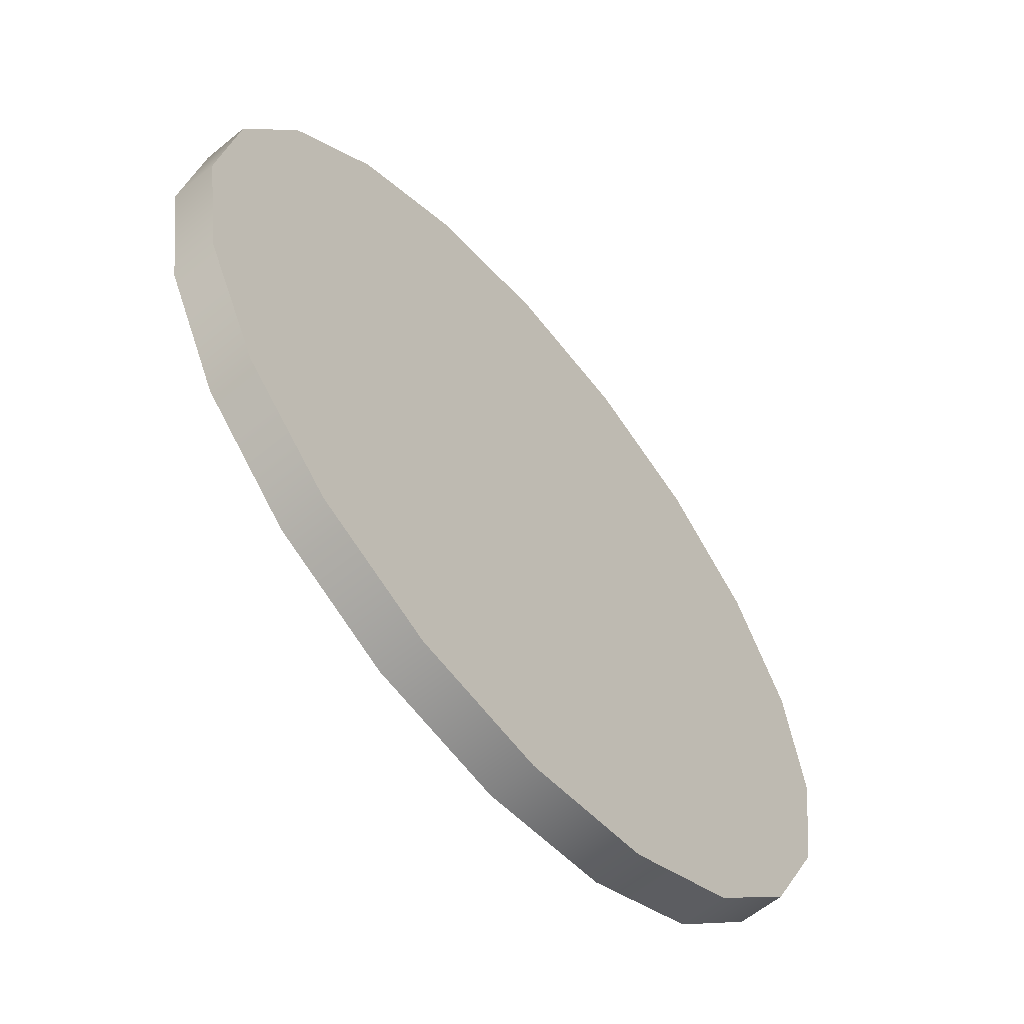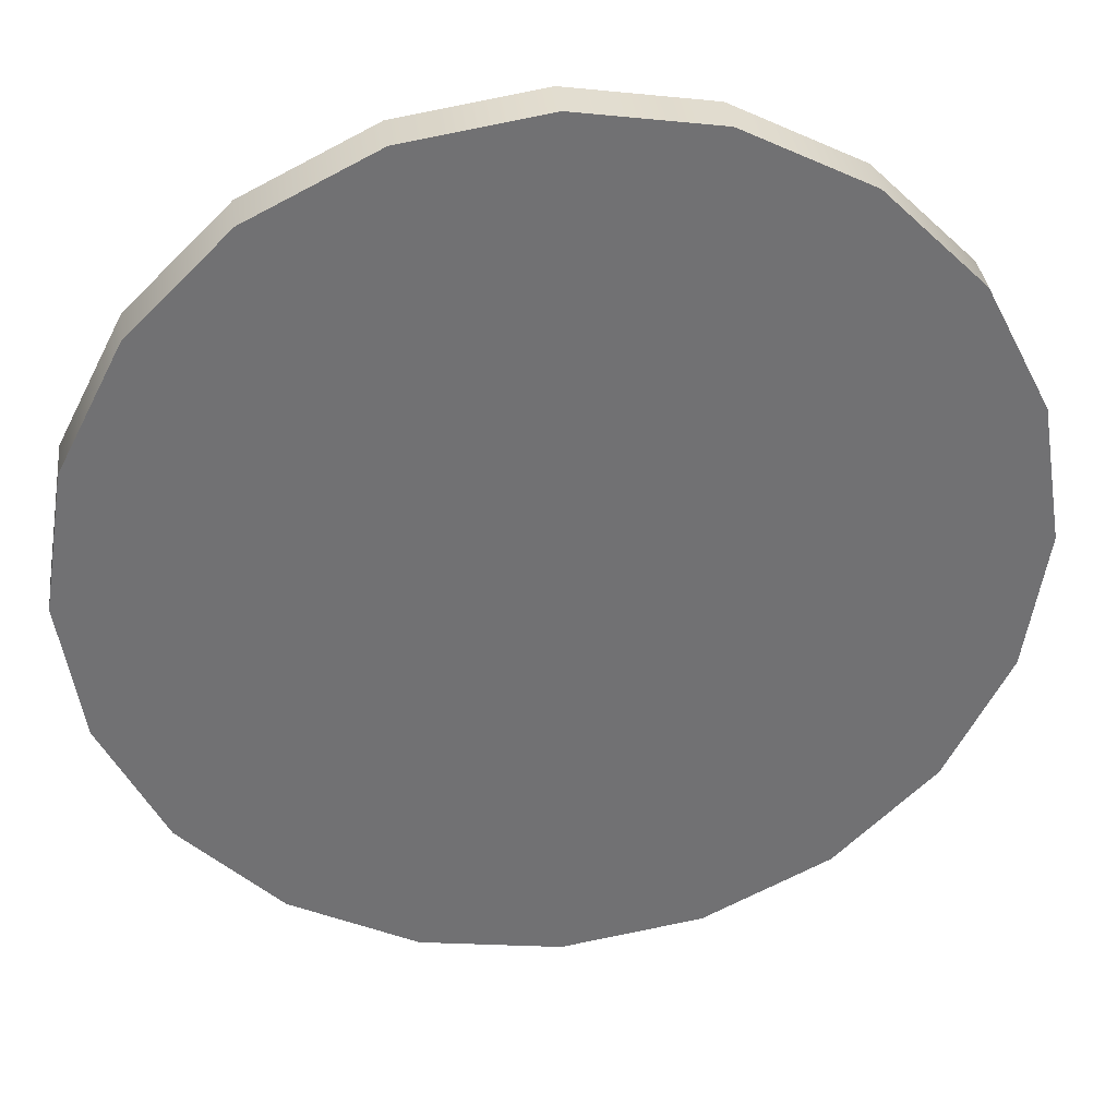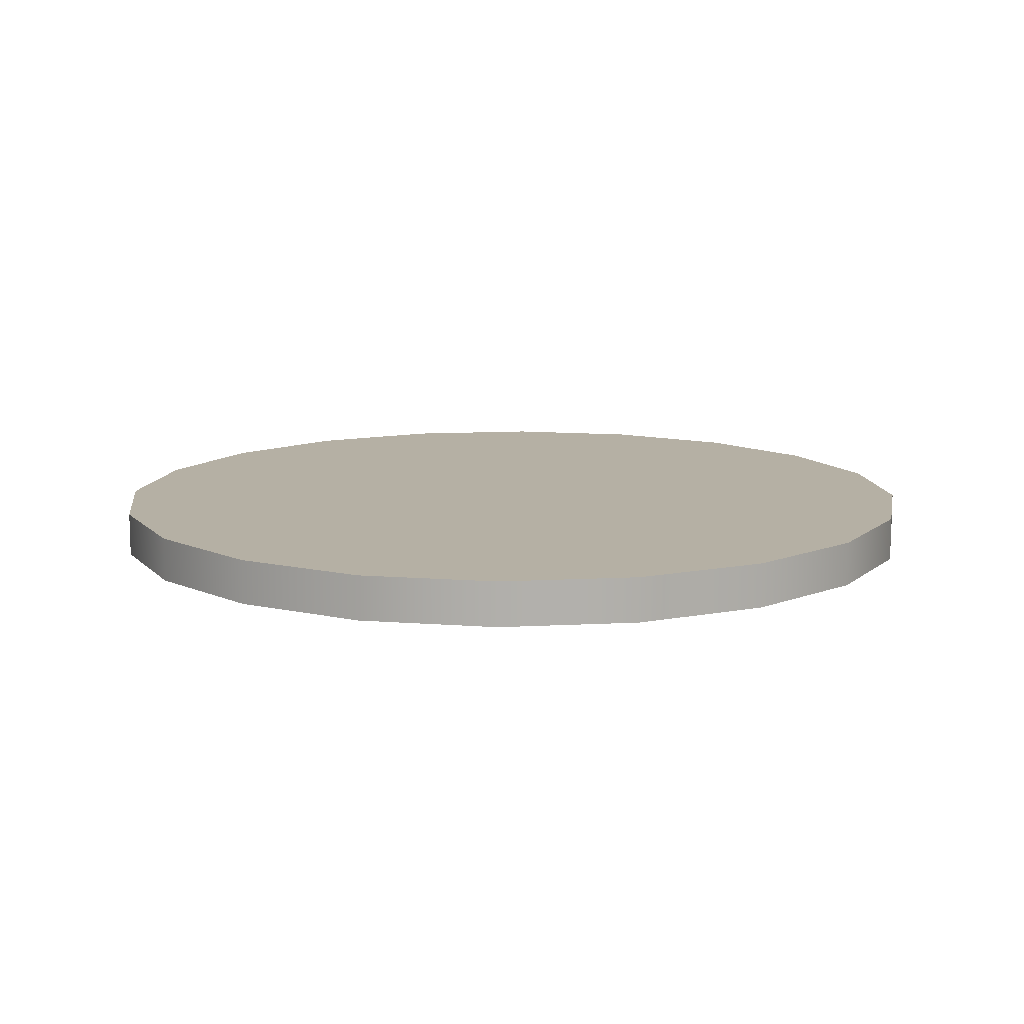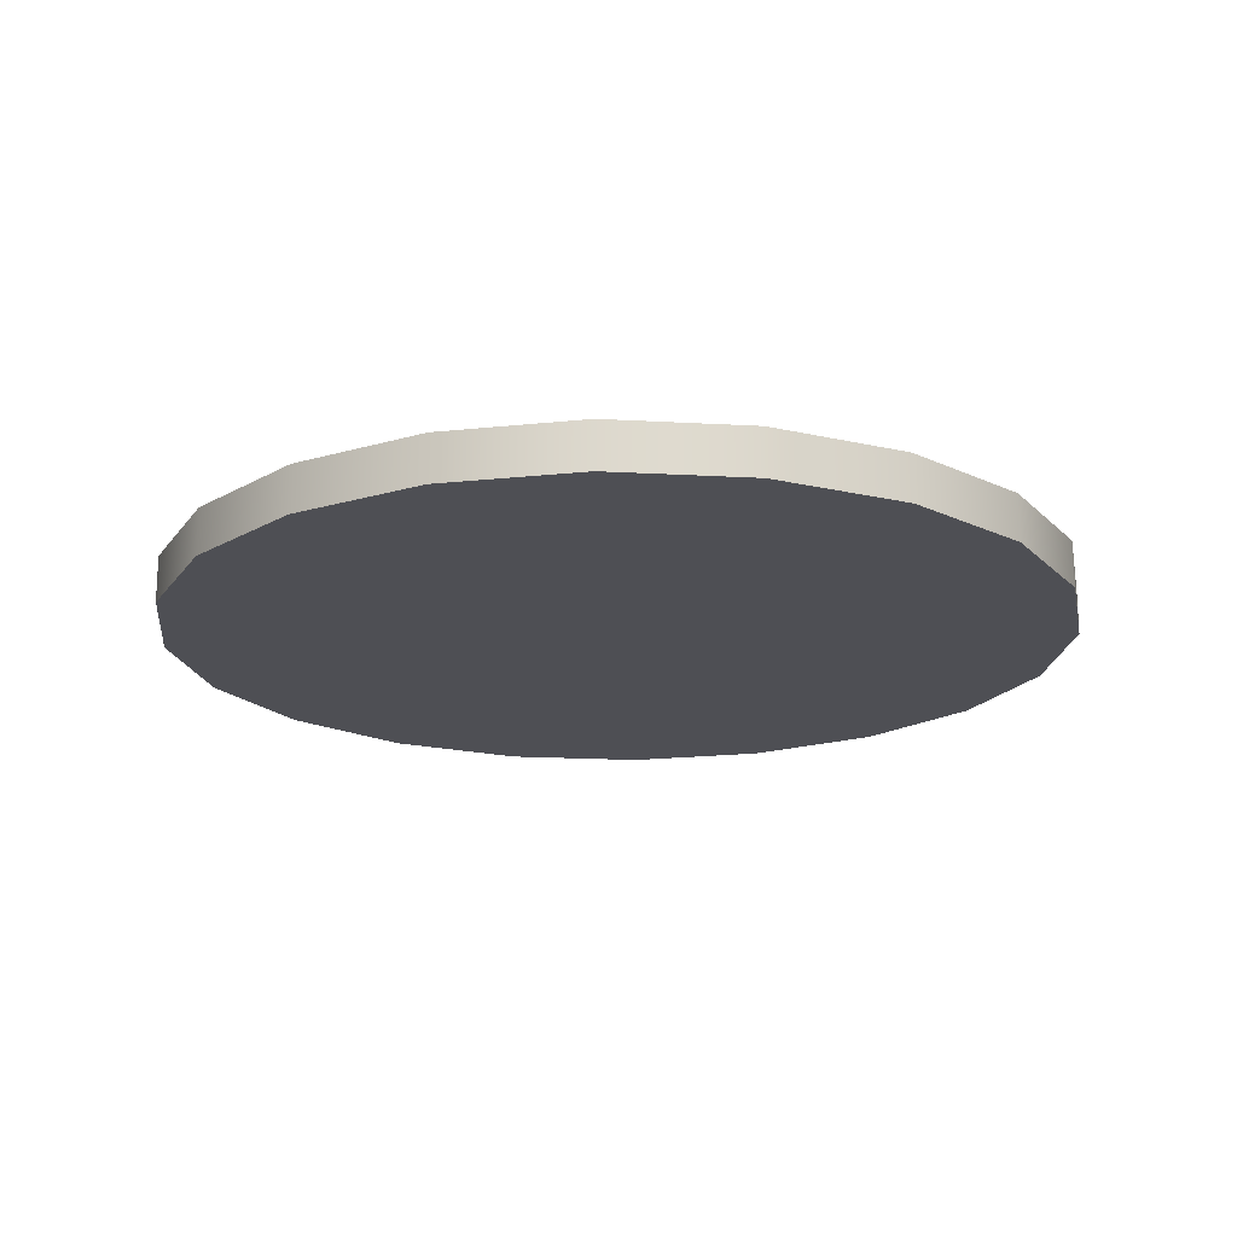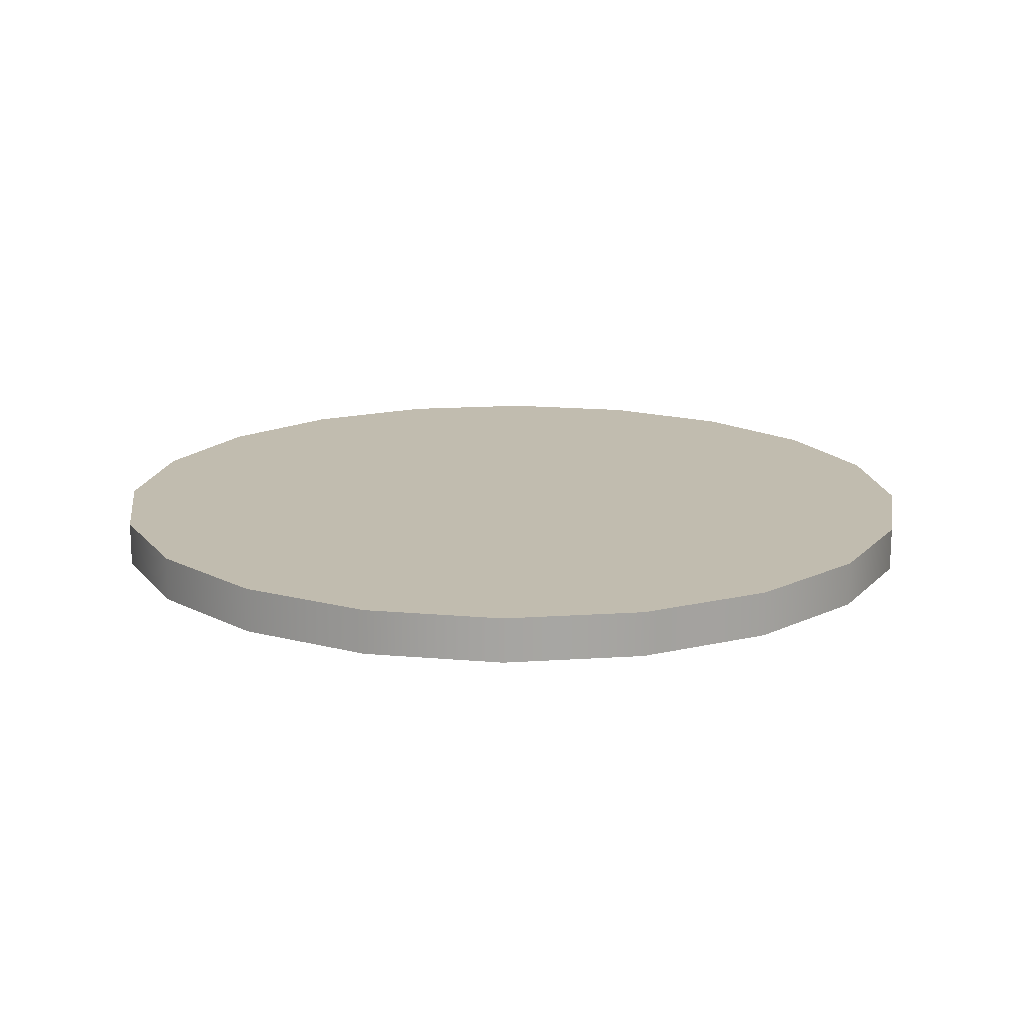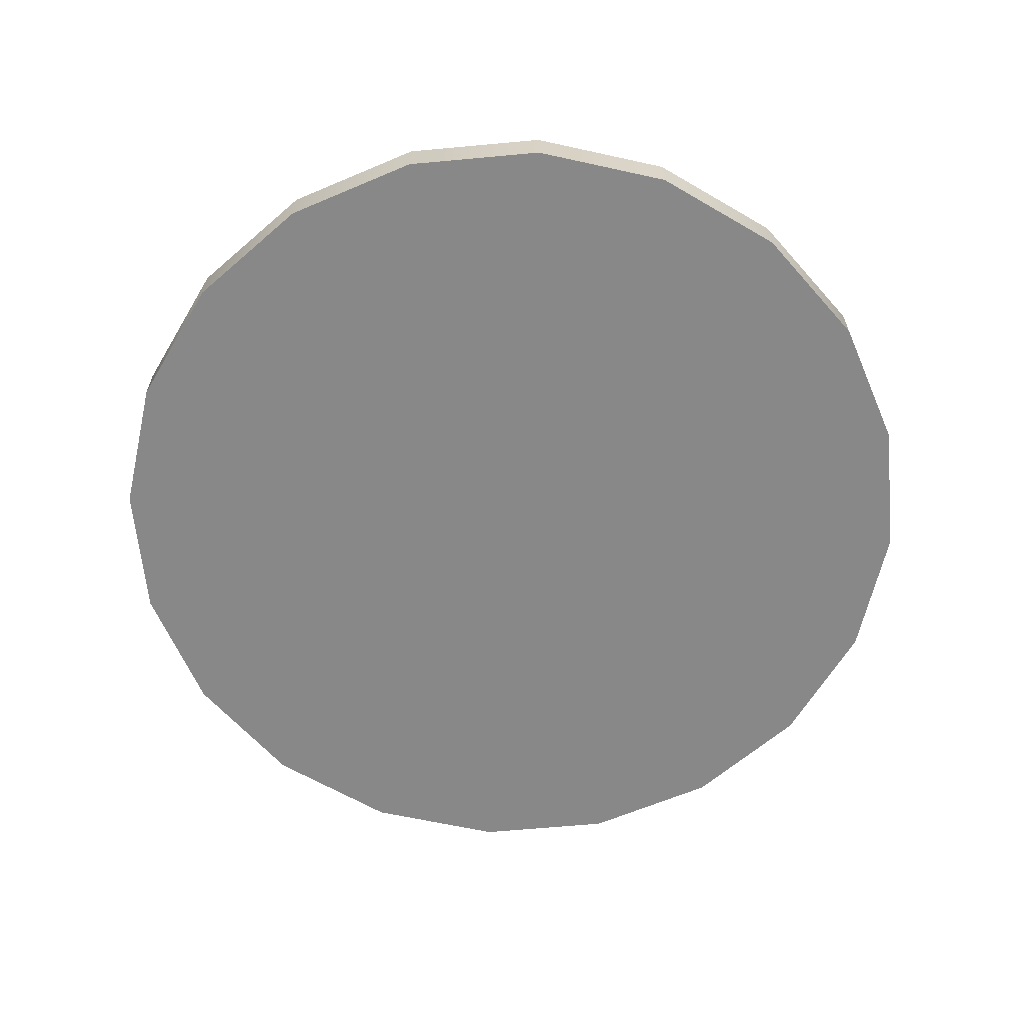
<metadata>
{"format":"obj","ext":"obj","renderer":"f3d","projection":"perspective","resolution":1024,"background":"white","views":[{"elev":-60.7,"azim":130.1,"up":"+Z"},{"elev":35.1,"azim":-6.9,"up":"+Z"},{"elev":11.7,"azim":73.8,"up":"+Y"},{"elev":-18.3,"azim":20.5,"up":"+Y"},{"elev":16.4,"azim":127.1,"up":"+Y"},{"elev":-62.7,"azim":32.3,"up":"+Y"}]}
</metadata>
<code>
v 1.24 -0.05911 -0.413
v 1.05 -0.0595 -0.7855
v 0.7548 -0.06011 -1.081
v 0.3823 -0.06087 -1.271
v -0.03067 -0.06172 -1.336
v -0.4436 -0.06257 -1.271
v -0.8162 -0.06334 -1.081
v -1.112 -0.06395 -0.7855
v -1.302 -0.06434 -0.413
v -1.367 -0.06447 0
v -1.302 -0.06434 0.413
v -1.112 -0.06395 0.7855
v -0.8162 -0.06334 1.081
v -0.4436 -0.06257 1.271
v -0.03067 -0.06172 1.336
v 0.3823 -0.06087 1.271
v 0.7548 -0.06011 1.081
v 1.05 -0.0595 0.7855
v 1.24 -0.05911 0.413
v 1.306 -0.05898 0
v 1.24 0.07769 -0.413
v 1.05 0.0773 -0.7855
v 0.7545 0.07669 -1.081
v 0.382 0.07592 -1.271
v -0.03095 0.07507 -1.336
v -0.4439 0.07422 -1.271
v -0.8164 0.07346 -1.081
v -1.112 0.07285 -0.7855
v -1.302 0.07246 -0.413
v -1.367 0.07233 0
v -1.302 0.07246 0.413
v -1.112 0.07285 0.7855
v -0.8164 0.07346 1.081
v -0.4439 0.07422 1.271
v -0.03095 0.07507 1.336
v 0.382 0.07592 1.271
v 0.7545 0.07669 1.081
v 1.05 0.0773 0.7855
v 1.24 0.07769 0.413
v 1.305 0.07782 0
v -0.03067 -0.06172 0
v -0.03095 0.07507 0
f 1 2 21
f 21 2 22
f 2 3 22
f 22 3 23
f 3 4 23
f 23 4 24
f 4 5 24
f 24 5 25
f 5 6 25
f 25 6 26
f 6 7 26
f 26 7 27
f 7 8 27
f 27 8 28
f 8 9 28
f 28 9 29
f 9 10 29
f 29 10 30
f 10 11 30
f 30 11 31
f 11 12 31
f 31 12 32
f 12 13 32
f 32 13 33
f 13 14 33
f 33 14 34
f 14 15 34
f 34 15 35
f 15 16 35
f 35 16 36
f 16 17 36
f 36 17 37
f 17 18 37
f 37 18 38
f 18 19 38
f 38 19 39
f 19 20 39
f 39 20 40
f 20 1 40
f 40 1 21
f 2 1 41
f 3 2 41
f 4 3 41
f 5 4 41
f 6 5 41
f 7 6 41
f 8 7 41
f 9 8 41
f 10 9 41
f 11 10 41
f 12 11 41
f 13 12 41
f 14 13 41
f 15 14 41
f 16 15 41
f 17 16 41
f 18 17 41
f 19 18 41
f 20 19 41
f 1 20 41
f 21 22 42
f 22 23 42
f 23 24 42
f 24 25 42
f 25 26 42
f 26 27 42
f 27 28 42
f 28 29 42
f 29 30 42
f 30 31 42
f 31 32 42
f 32 33 42
f 33 34 42
f 34 35 42
f 35 36 42
f 36 37 42
f 37 38 42
f 38 39 42
f 39 40 42
f 40 21 42

</code>
